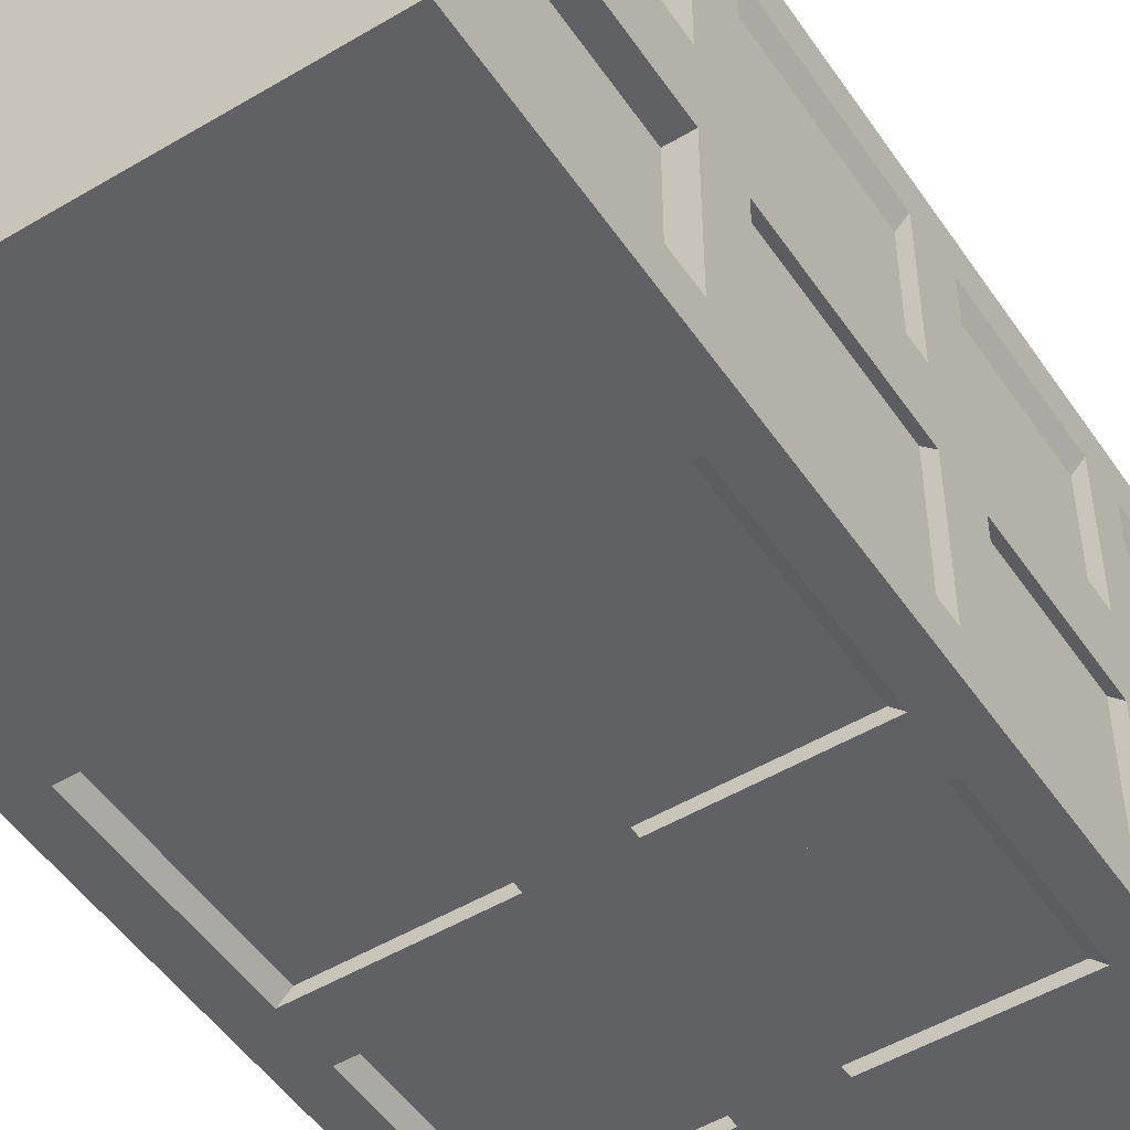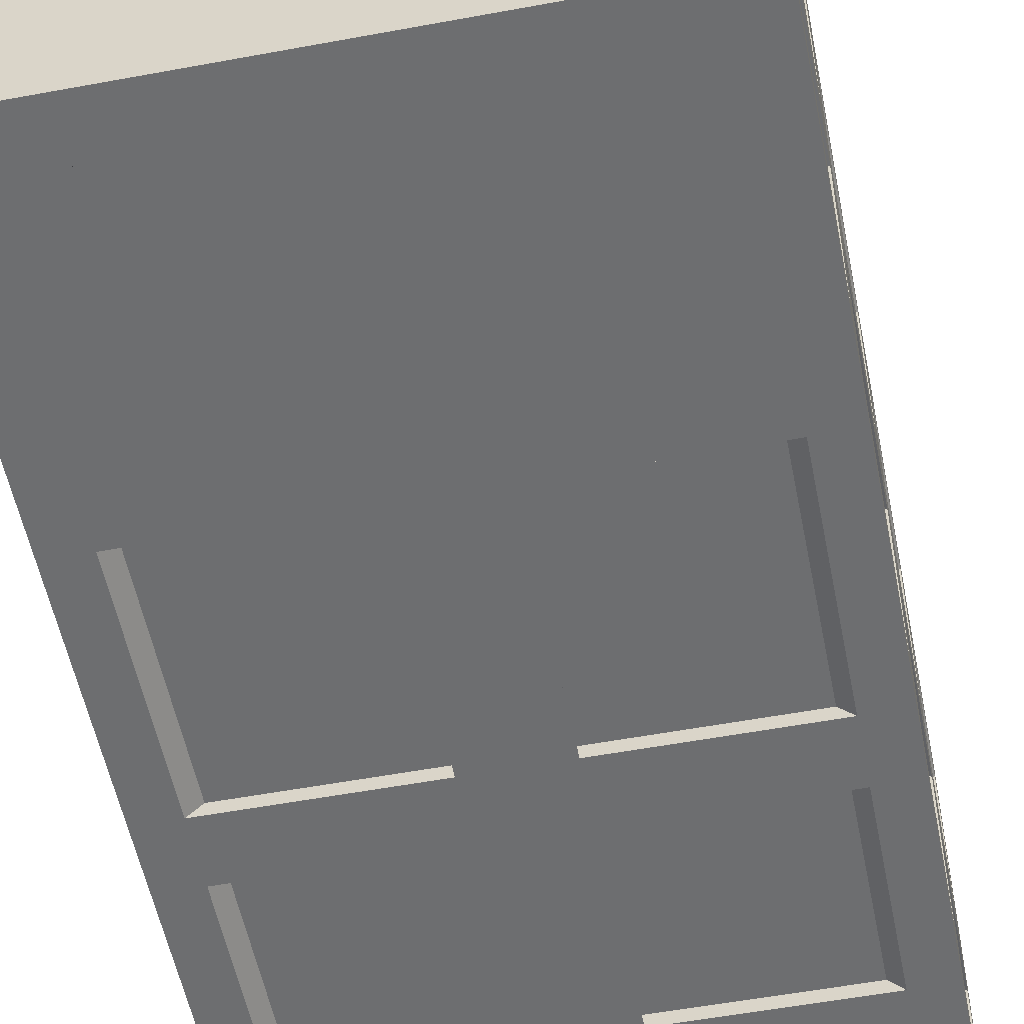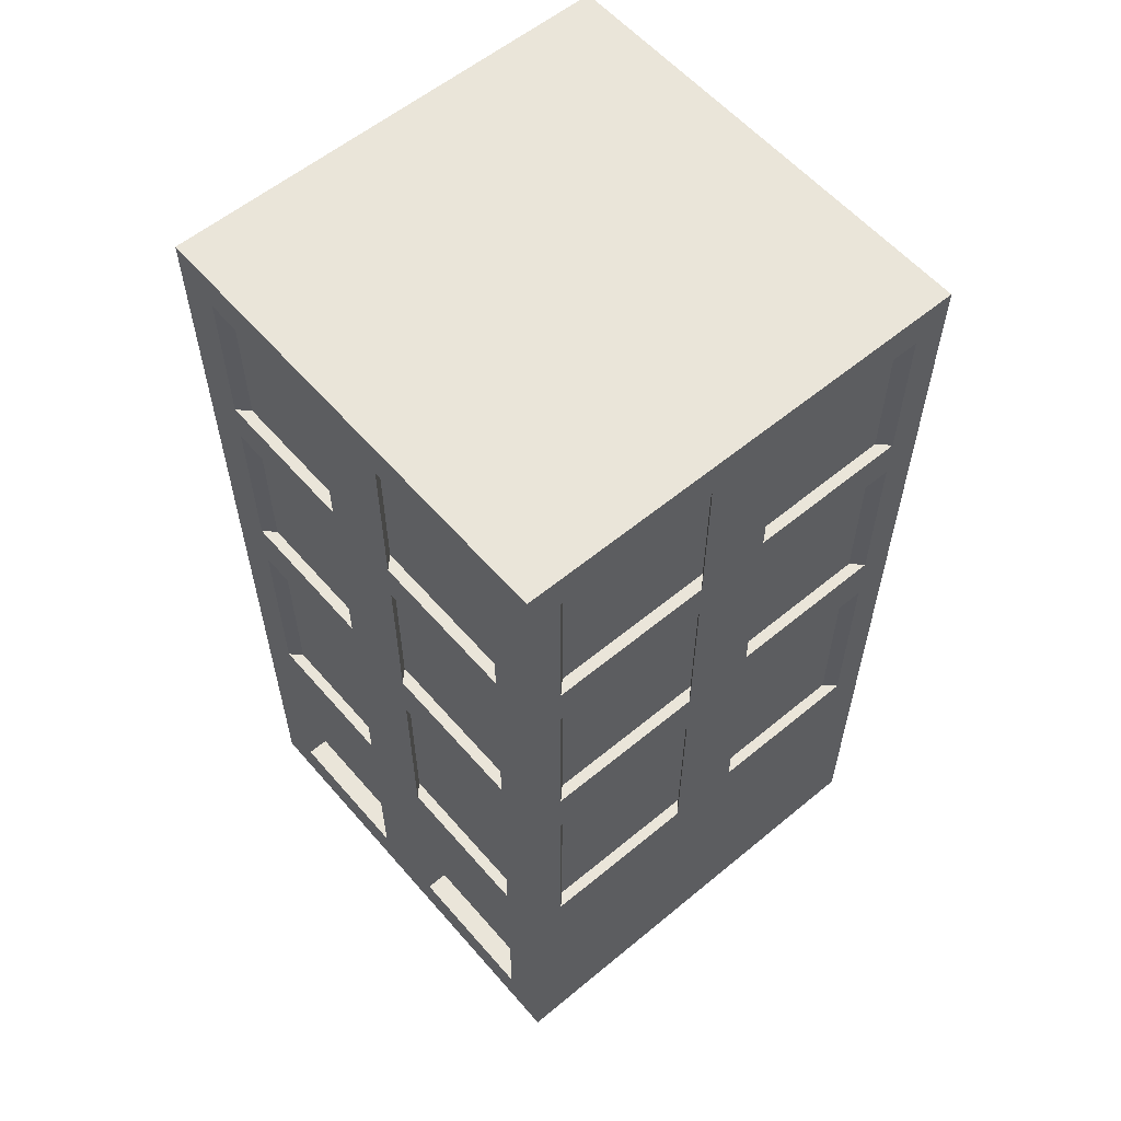
<metadata>
{"format":"obj","ext":"obj","renderer":"f3d","projection":"perspective","resolution":1024,"background":"white","views":[{"elev":-50.4,"azim":33.1,"up":"+Z"},{"elev":-54.3,"azim":11.2,"up":"+Z"},{"elev":58.2,"azim":-40.5,"up":"+Y"}]}
</metadata>
<code>
o Cube
v 0 0 0
v 0 4 0
v 1 0 1
v 1 4 1
v 0 4 1
v 0 0 1
v 1 0 0
v 1 4 0
v 0 0 0.8077
v 0 4 0.8077
v 1 4 0.8077
v 1 0 0.8077
v 1 0 0.1704
v 0 0 0.1704
v 0 4 0.1704
v 1 4 0.1704
v 0.158 0 0
v 0.158 0 1
v 0.158 4 1
v 0.158 4 0
v 0.158 4 0.8077
v 0.158 0 0.8077
v 0.158 0 0.1704
v 0.158 4 0.1704
v 0.852 0 1
v 0.852 4 0
v 0.852 4 0.8077
v 0.852 4 0.1704
v 0.852 0 0
v 0.852 4 1
v 0.852 0 0.8077
v 0.852 0 0.1704
v 0 3.837 1
v 1 3.837 1
v 1 3.837 0
v 1 3.837 0.8077
v 1 3.837 0.1704
v 0.158 3.837 1
v 0.852 3.837 1
v 0 3.188 1
v 1 3.188 1
v 1 3.188 0
v 1 3.188 0.8077
v 1 3.188 0.1704
v 0.158 3.188 1
v 0.852 3.188 1
v 0 3.004 1
v 1 3.004 1
v 1 3.004 0
v 1 3.004 0.8077
v 1 3.004 0.1704
v 0.158 3.004 1
v 0.852 3.004 1
v 0 2.299 1
v 1 2.299 1
v 1 2.299 0
v 1 2.299 0.8077
v 1 2.299 0.1704
v 0.158 2.299 1
v 0.852 2.299 1
v 0 2.066 1
v 1 2.066 1
v 1 2.066 0
v 1 2.066 0.8077
v 1 2.066 0.1704
v 0.158 2.066 1
v 0.852 2.066 1
v 0 1.218 1
v 1 1.218 1
v 1 1.218 0
v 1 1.218 0.8077
v 1 1.218 0.1704
v 0.158 1.218 1
v 0.852 1.218 1
v 0 0.9993 1
v 1 0.9993 1
v 1 0.9993 0
v 1 0.9993 0.8077
v 1 0.9993 0.1704
v 0.158 0.9993 1
v 0.852 0.9993 1
v 0.8036 3.837 0.9516
v 0.1097 3.837 0.9516
v 0.9516 3.837 0.122
v 0.9516 3.837 0.7593
v 0.9516 3.188 0.7593
v 0.9516 3.188 0.122
v 0.1097 3.188 0.9516
v 0.8036 3.188 0.9516
v 0.8036 3.004 0.9516
v 0.1097 3.004 0.9516
v 0.9516 3.004 0.122
v 0.9516 3.004 0.7593
v 0.9516 2.299 0.7593
v 0.9516 2.299 0.122
v 0.1097 2.299 0.9516
v 0.8036 2.299 0.9516
v 0.8036 2.066 0.9516
v 0.1097 2.066 0.9516
v 0.9516 2.066 0.122
v 0.9516 2.066 0.7593
v 0.9516 1.218 0.7593
v 0.9516 1.218 0.122
v 0.1097 1.218 0.9516
v 0.8036 1.218 0.9516
v 0.158 4 0.1704
v 0.158 4 0.8077
v 0.852 4 0.8077
v 0.852 4 0.1704
v 0 0.1896 1
v 1 0.1896 1
v 1 0.1896 0
v 1 0.1896 0.8077
v 1 0.1896 0.1704
v 0.158 0.1896 1
v 0.852 0.1896 1
v 0.852 0.9993 1
v 0.158 0.9993 1
v 1 0.9993 0.1704
v 1 0.9993 0.8077
v 1 0.1896 0.8077
v 1 0.1896 0.1704
v 0.158 0.1896 1
v 0.852 0.1896 1
v 0.7559 0.9993 1
v 0.06194 0.9993 1
v 0.9039 0.9993 0.1704
v 0.9039 0.9993 0.8077
v 0.9039 0.1896 0.8077
v 0.9039 0.1896 0.1704
v 0.06194 0.1896 1
v 0.7559 0.1896 1
v -1 0 1
v -1 4 1
v -1 0 0
v -1 4 0
v -1 4 0.8077
v -1 0 0.8077
v -1 0 0.1704
v -1 4 0.1704
v -0.158 0 0
v -0.158 0 1
v -0.158 4 1
v -0.158 4 0
v -0.158 4 0.8077
v -0.158 0 0.8077
v -0.158 0 0.1704
v -0.158 4 0.1704
v -0.852 0 1
v -0.852 4 0
v -0.852 4 0.8077
v -0.852 4 0.1704
v -0.852 0 0
v -0.852 4 1
v -0.852 0 0.8077
v -0.852 0 0.1704
v -1 3.837 1
v -1 3.837 0
v -1 3.837 0.8077
v -1 3.837 0.1704
v -0.158 3.837 1
v -0.852 3.837 1
v -1 3.188 1
v -1 3.188 0
v -1 3.188 0.8077
v -1 3.188 0.1704
v -0.158 3.188 1
v -0.852 3.188 1
v -1 3.004 1
v -1 3.004 0
v -1 3.004 0.8077
v -1 3.004 0.1704
v -0.158 3.004 1
v -0.852 3.004 1
v -1 2.299 1
v -1 2.299 0
v -1 2.299 0.8077
v -1 2.299 0.1704
v -0.158 2.299 1
v -0.852 2.299 1
v -1 2.066 1
v -1 2.066 0
v -1 2.066 0.8077
v -1 2.066 0.1704
v -0.158 2.066 1
v -0.852 2.066 1
v -1 1.218 1
v -1 1.218 0
v -1 1.218 0.8077
v -1 1.218 0.1704
v -0.158 1.218 1
v -0.852 1.218 1
v -1 0.9993 1
v -1 0.9993 0
v -1 0.9993 0.8077
v -1 0.9993 0.1704
v -0.158 0.9993 1
v -0.852 0.9993 1
v -0.8036 3.837 0.9516
v -0.1097 3.837 0.9516
v -0.9516 3.837 0.122
v -0.9516 3.837 0.7593
v -0.9516 3.188 0.7593
v -0.9516 3.188 0.122
v -0.1097 3.188 0.9516
v -0.8036 3.188 0.9516
v -0.8036 3.004 0.9516
v -0.1097 3.004 0.9516
v -0.9516 3.004 0.122
v -0.9516 3.004 0.7593
v -0.9516 2.299 0.7593
v -0.9516 2.299 0.122
v -0.1097 2.299 0.9516
v -0.8036 2.299 0.9516
v -0.8036 2.066 0.9516
v -0.1097 2.066 0.9516
v -0.9516 2.066 0.122
v -0.9516 2.066 0.7593
v -0.9516 1.218 0.7593
v -0.9516 1.218 0.122
v -0.1097 1.218 0.9516
v -0.8036 1.218 0.9516
v -0.158 4 0.1704
v -0.158 4 0.8077
v -0.852 4 0.8077
v -0.852 4 0.1704
v -1 0.1896 1
v -1 0.1896 0
v -1 0.1896 0.8077
v -1 0.1896 0.1704
v -0.158 0.1896 1
v -0.852 0.1896 1
v -0.852 0.9993 1
v -0.158 0.9993 1
v -1 0.9993 0.1704
v -1 0.9993 0.8077
v -1 0.1896 0.8077
v -1 0.1896 0.1704
v -0.158 0.1896 1
v -0.852 0.1896 1
v -0.7559 0.9993 1
v -0.06194 0.9993 1
v -0.9039 0.9993 0.1704
v -0.9039 0.9993 0.8077
v -0.9039 0.1896 0.8077
v -0.9039 0.1896 0.1704
v -0.06194 0.1896 1
v -0.7559 0.1896 1
v 1 0 -1
v 1 4 -1
v 0 4 -1
v 0 0 -1
v 0 0 -0.8077
v 0 4 -0.8077
v 1 4 -0.8077
v 1 0 -0.8077
v 1 0 -0.1704
v 0 0 -0.1704
v 0 4 -0.1704
v 1 4 -0.1704
v 0.158 0 -1
v 0.158 4 -1
v 0.158 4 -0.8077
v 0.158 0 -0.8077
v 0.158 0 -0.1704
v 0.158 4 -0.1704
v 0.852 0 -1
v 0.852 4 -0.8077
v 0.852 4 -0.1704
v 0.852 4 -1
v 0.852 0 -0.8077
v 0.852 0 -0.1704
v 0 3.837 -1
v 1 3.837 -1
v 1 3.837 -0.8077
v 1 3.837 -0.1704
v 0.158 3.837 -1
v 0.852 3.837 -1
v 0 3.188 -1
v 1 3.188 -1
v 1 3.188 -0.8077
v 1 3.188 -0.1704
v 0.158 3.188 -1
v 0.852 3.188 -1
v 0 3.004 -1
v 1 3.004 -1
v 1 3.004 -0.8077
v 1 3.004 -0.1704
v 0.158 3.004 -1
v 0.852 3.004 -1
v 0 2.299 -1
v 1 2.299 -1
v 1 2.299 -0.8077
v 1 2.299 -0.1704
v 0.158 2.299 -1
v 0.852 2.299 -1
v 0 2.066 -1
v 1 2.066 -1
v 1 2.066 -0.8077
v 1 2.066 -0.1704
v 0.158 2.066 -1
v 0.852 2.066 -1
v 0 1.218 -1
v 1 1.218 -1
v 1 1.218 -0.8077
v 1 1.218 -0.1704
v 0.158 1.218 -1
v 0.852 1.218 -1
v 0 0.9993 -1
v 1 0.9993 -1
v 1 0.9993 -0.8077
v 1 0.9993 -0.1704
v 0.158 0.9993 -1
v 0.852 0.9993 -1
v 0.8036 3.837 -0.9516
v 0.1097 3.837 -0.9516
v 0.9516 3.837 -0.122
v 0.9516 3.837 -0.7593
v 0.9516 3.188 -0.7593
v 0.9516 3.188 -0.122
v 0.1097 3.188 -0.9516
v 0.8036 3.188 -0.9516
v 0.8036 3.004 -0.9516
v 0.1097 3.004 -0.9516
v 0.9516 3.004 -0.122
v 0.9516 3.004 -0.7593
v 0.9516 2.299 -0.7593
v 0.9516 2.299 -0.122
v 0.1097 2.299 -0.9516
v 0.8036 2.299 -0.9516
v 0.8036 2.066 -0.9516
v 0.1097 2.066 -0.9516
v 0.9516 2.066 -0.122
v 0.9516 2.066 -0.7593
v 0.9516 1.218 -0.7593
v 0.9516 1.218 -0.122
v 0.1097 1.218 -0.9516
v 0.8036 1.218 -0.9516
v 0.158 4 -0.1704
v 0.158 4 -0.8077
v 0.852 4 -0.8077
v 0.852 4 -0.1704
v 0 0.1896 -1
v 1 0.1896 -1
v 1 0.1896 -0.8077
v 1 0.1896 -0.1704
v 0.158 0.1896 -1
v 0.852 0.1896 -1
v 0.852 0.9993 -1
v 0.158 0.9993 -1
v 1 0.9993 -0.1704
v 1 0.9993 -0.8077
v 1 0.1896 -0.8077
v 1 0.1896 -0.1704
v 0.158 0.1896 -1
v 0.852 0.1896 -1
v 0.7559 0.9993 -1
v 0.06194 0.9993 -1
v 0.9039 0.9993 -0.1704
v 0.9039 0.9993 -0.8077
v 0.9039 0.1896 -0.8077
v 0.9039 0.1896 -0.1704
v 0.06194 0.1896 -1
v 0.7559 0.1896 -1
v -1 0 -1
v -1 4 -1
v -1 4 -0.8077
v -1 0 -0.8077
v -1 0 -0.1704
v -1 4 -0.1704
v -0.158 0 -1
v -0.158 4 -1
v -0.158 4 -0.8077
v -0.158 0 -0.8077
v -0.158 0 -0.1704
v -0.158 4 -0.1704
v -0.852 0 -1
v -0.852 4 -0.8077
v -0.852 4 -0.1704
v -0.852 4 -1
v -0.852 0 -0.8077
v -0.852 0 -0.1704
v -1 3.837 -1
v -1 3.837 -0.8077
v -1 3.837 -0.1704
v -0.158 3.837 -1
v -0.852 3.837 -1
v -1 3.188 -1
v -1 3.188 -0.8077
v -1 3.188 -0.1704
v -0.158 3.188 -1
v -0.852 3.188 -1
v -1 3.004 -1
v -1 3.004 -0.8077
v -1 3.004 -0.1704
v -0.158 3.004 -1
v -0.852 3.004 -1
v -1 2.299 -1
v -1 2.299 -0.8077
v -1 2.299 -0.1704
v -0.158 2.299 -1
v -0.852 2.299 -1
v -1 2.066 -1
v -1 2.066 -0.8077
v -1 2.066 -0.1704
v -0.158 2.066 -1
v -0.852 2.066 -1
v -1 1.218 -1
v -1 1.218 -0.8077
v -1 1.218 -0.1704
v -0.158 1.218 -1
v -0.852 1.218 -1
v -1 0.9993 -1
v -1 0.9993 -0.8077
v -1 0.9993 -0.1704
v -0.158 0.9993 -1
v -0.852 0.9993 -1
v -0.8036 3.837 -0.9516
v -0.1097 3.837 -0.9516
v -0.9516 3.837 -0.122
v -0.9516 3.837 -0.7593
v -0.9516 3.188 -0.7593
v -0.9516 3.188 -0.122
v -0.1097 3.188 -0.9516
v -0.8036 3.188 -0.9516
v -0.8036 3.004 -0.9516
v -0.1097 3.004 -0.9516
v -0.9516 3.004 -0.122
v -0.9516 3.004 -0.7593
v -0.9516 2.299 -0.7593
v -0.9516 2.299 -0.122
v -0.1097 2.299 -0.9516
v -0.8036 2.299 -0.9516
v -0.8036 2.066 -0.9516
v -0.1097 2.066 -0.9516
v -0.9516 2.066 -0.122
v -0.9516 2.066 -0.7593
v -0.9516 1.218 -0.7593
v -0.9516 1.218 -0.122
v -0.1097 1.218 -0.9516
v -0.8036 1.218 -0.9516
v -0.158 4 -0.1704
v -0.158 4 -0.8077
v -0.852 4 -0.8077
v -0.852 4 -0.1704
v -1 0.1896 -1
v -1 0.1896 -0.8077
v -1 0.1896 -0.1704
v -0.158 0.1896 -1
v -0.852 0.1896 -1
v -0.852 0.9993 -1
v -0.158 0.9993 -1
v -1 0.9993 -0.1704
v -1 0.9993 -0.8077
v -1 0.1896 -0.8077
v -1 0.1896 -0.1704
v -0.158 0.1896 -1
v -0.852 0.1896 -1
v -0.7559 0.9993 -1
v -0.06194 0.9993 -1
v -0.9039 0.9993 -0.1704
v -0.9039 0.9993 -0.8077
v -0.9039 0.1896 -0.8077
v -0.9039 0.1896 -0.1704
v -0.06194 0.1896 -1
v -0.7559 0.1896 -1
f 36 11 4 34
f 31 12 3 25
f 38 19 5 33
f 21 10 5 19
f 24 15 10 21
f 32 13 12 31
f 37 16 11 36
f 35 8 16 37
f 29 7 13 32
f 20 2 15 24
f 26 20 24 28
f 1 17 23 14
f 14 23 22 9
f 28 24 106 109
f 27 21 19 30
f 39 30 19 38
f 9 22 18 6
f 34 4 30 39
f 11 27 30 4
f 16 28 27 11
f 8 26 28 16
f 17 29 32 23
f 23 32 31 22
f 22 31 25 18
f 41 34 39 46
f 45 46 89 88
f 42 35 37 44
f 64 71 102 101
f 45 38 33 40
f 43 36 34 41
f 50 43 41 48
f 52 45 40 47
f 51 44 43 50
f 49 42 44 51
f 53 46 45 52
f 48 41 46 53
f 55 48 53 60
f 36 43 86 85
f 56 49 51 58
f 67 66 99 98
f 59 52 47 54
f 57 50 48 55
f 64 57 55 62
f 66 59 54 61
f 65 58 57 64
f 63 56 58 65
f 67 60 59 66
f 62 55 60 67
f 69 62 67 74
f 39 38 83 82
f 70 63 65 72
f 60 53 90 97
f 73 66 61 68
f 71 64 62 69
f 78 71 69 76
f 80 73 68 75
f 79 72 71 78
f 77 70 72 79
f 81 74 73 80
f 76 69 74 81
f 111 76 81 116
f 114 79 119 122
f 112 77 79 114
f 116 81 117 124
f 115 80 75 110
f 113 78 76 111
f 89 82 83 88
f 87 84 85 86
f 97 90 91 96
f 95 92 93 94
f 105 98 99 104
f 103 100 101 102
f 73 74 105 104
f 44 37 84 87
f 72 65 100 103
f 37 36 85 84
f 65 64 101 100
f 38 45 88 83
f 66 73 104 99
f 57 58 95 94
f 46 39 82 89
f 74 67 98 105
f 53 52 91 90
f 50 57 94 93
f 59 60 97 96
f 58 51 92 95
f 51 50 93 92
f 52 59 96 91
f 43 44 87 86
f 71 72 103 102
f 109 106 107 108
f 27 28 109 108
f 21 27 108 107
f 24 21 107 106
f 12 113 111 3
f 18 115 110 6
f 13 114 113 12
f 7 112 114 13
f 25 116 115 18
f 3 111 116 25
f 123 124 132 131
f 117 118 126 125
f 115 116 124 123
f 113 114 122 121
f 79 78 120 119
f 80 115 123 118
f 81 80 118 117
f 78 113 121 120
f 132 125 126 131
f 130 127 128 129
f 124 117 125 132
f 122 119 127 130
f 119 120 128 127
f 121 122 130 129
f 118 123 131 126
f 120 121 129 128
f 159 157 134 137
f 155 149 133 138
f 161 33 5 143
f 145 143 5 10
f 148 145 10 15
f 156 155 138 139
f 160 159 137 140
f 158 160 140 136
f 153 156 139 135
f 144 148 15 2
f 150 152 148 144
f 1 14 147 141
f 14 9 146 147
f 152 226 223 148
f 151 154 143 145
f 162 161 143 154
f 9 6 142 146
f 157 162 154 134
f 137 134 154 151
f 140 137 151 152
f 136 140 152 150
f 141 147 156 153
f 147 146 155 156
f 146 142 149 155
f 163 168 162 157
f 167 205 206 168
f 164 166 160 158
f 183 218 219 189
f 167 40 33 161
f 165 163 157 159
f 171 169 163 165
f 173 47 40 167
f 172 171 165 166
f 170 172 166 164
f 174 173 167 168
f 169 174 168 163
f 175 180 174 169
f 159 202 203 165
f 176 178 172 170
f 186 215 216 185
f 179 54 47 173
f 177 175 169 171
f 183 181 175 177
f 185 61 54 179
f 184 183 177 178
f 182 184 178 176
f 186 185 179 180
f 181 186 180 175
f 187 192 186 181
f 162 199 200 161
f 188 190 184 182
f 180 214 207 174
f 191 68 61 185
f 189 187 181 183
f 195 193 187 189
f 197 75 68 191
f 196 195 189 190
f 194 196 190 188
f 198 197 191 192
f 193 198 192 187
f 227 232 198 193
f 230 238 235 196
f 228 230 196 194
f 232 240 233 198
f 231 110 75 197
f 229 227 193 195
f 206 205 200 199
f 204 203 202 201
f 214 213 208 207
f 212 211 210 209
f 222 221 216 215
f 220 219 218 217
f 191 221 222 192
f 166 204 201 160
f 190 220 217 184
f 160 201 202 159
f 184 217 218 183
f 161 200 205 167
f 185 216 221 191
f 177 211 212 178
f 168 206 199 162
f 192 222 215 186
f 174 207 208 173
f 171 210 211 177
f 179 213 214 180
f 178 212 209 172
f 172 209 210 171
f 173 208 213 179
f 165 203 204 166
f 189 219 220 190
f 226 225 224 223
f 151 225 226 152
f 145 224 225 151
f 148 223 224 145
f 138 133 227 229
f 142 6 110 231
f 139 138 229 230
f 135 139 230 228
f 149 142 231 232
f 133 149 232 227
f 239 247 248 240
f 233 241 242 234
f 231 239 240 232
f 229 237 238 230
f 196 235 236 195
f 197 234 239 231
f 198 233 234 197
f 195 236 237 229
f 248 247 242 241
f 246 245 244 243
f 240 248 241 233
f 238 246 243 235
f 235 243 244 236
f 237 245 246 238
f 234 242 247 239
f 236 244 245 237
f 275 274 250 255
f 271 267 249 256
f 277 273 251 262
f 263 262 251 254
f 266 263 254 259
f 272 271 256 257
f 276 275 255 260
f 35 276 260 8
f 29 272 257 7
f 20 266 259 2
f 26 269 266 20
f 1 258 265 17
f 258 253 264 265
f 269 342 339 266
f 268 270 262 263
f 278 277 262 270
f 253 252 261 264
f 274 278 270 250
f 255 250 270 268
f 260 255 268 269
f 8 260 269 26
f 17 265 272 29
f 265 264 271 272
f 264 261 267 271
f 280 284 278 274
f 283 321 322 284
f 42 282 276 35
f 299 334 335 305
f 283 279 273 277
f 281 280 274 275
f 287 286 280 281
f 289 285 279 283
f 288 287 281 282
f 49 288 282 42
f 290 289 283 284
f 286 290 284 280
f 292 296 290 286
f 275 318 319 281
f 56 294 288 49
f 302 331 332 301
f 295 291 285 289
f 293 292 286 287
f 299 298 292 293
f 301 297 291 295
f 300 299 293 294
f 63 300 294 56
f 302 301 295 296
f 298 302 296 292
f 304 308 302 298
f 278 315 316 277
f 70 306 300 63
f 296 330 323 290
f 307 303 297 301
f 305 304 298 299
f 311 310 304 305
f 313 309 303 307
f 312 311 305 306
f 77 312 306 70
f 314 313 307 308
f 310 314 308 304
f 344 348 314 310
f 346 354 351 312
f 112 346 312 77
f 348 356 349 314
f 347 343 309 313
f 345 344 310 311
f 322 321 316 315
f 320 319 318 317
f 330 329 324 323
f 328 327 326 325
f 338 337 332 331
f 336 335 334 333
f 307 337 338 308
f 282 320 317 276
f 306 336 333 300
f 276 317 318 275
f 300 333 334 299
f 277 316 321 283
f 301 332 337 307
f 293 327 328 294
f 284 322 315 278
f 308 338 331 302
f 290 323 324 289
f 287 326 327 293
f 295 329 330 296
f 294 328 325 288
f 288 325 326 287
f 289 324 329 295
f 281 319 320 282
f 305 335 336 306
f 342 341 340 339
f 268 341 342 269
f 263 340 341 268
f 266 339 340 263
f 256 249 344 345
f 261 252 343 347
f 257 256 345 346
f 7 257 346 112
f 267 261 347 348
f 249 267 348 344
f 355 363 364 356
f 349 357 358 350
f 347 355 356 348
f 345 353 354 346
f 312 351 352 311
f 313 350 355 347
f 314 349 350 313
f 311 352 353 345
f 364 363 358 357
f 362 361 360 359
f 356 364 357 349
f 354 362 359 351
f 351 359 360 352
f 353 361 362 354
f 350 358 363 355
f 352 360 361 353
f 384 367 366 383
f 381 368 365 377
f 386 372 251 273
f 373 254 251 372
f 376 259 254 373
f 382 369 368 381
f 385 370 367 384
f 158 136 370 385
f 153 135 369 382
f 144 2 259 376
f 150 144 376 379
f 1 141 375 258
f 258 375 374 253
f 379 376 442 445
f 378 373 372 380
f 387 380 372 386
f 253 374 371 252
f 383 366 380 387
f 367 378 380 366
f 370 379 378 367
f 136 150 379 370
f 141 153 382 375
f 375 382 381 374
f 374 381 377 371
f 388 383 387 392
f 391 392 425 424
f 164 158 385 390
f 404 409 438 437
f 391 386 273 279
f 389 384 383 388
f 394 389 388 393
f 396 391 279 285
f 395 390 389 394
f 170 164 390 395
f 397 392 391 396
f 393 388 392 397
f 398 393 397 402
f 384 389 422 421
f 176 170 395 400
f 407 406 435 434
f 401 396 285 291
f 399 394 393 398
f 404 399 398 403
f 406 401 291 297
f 405 400 399 404
f 182 176 400 405
f 407 402 401 406
f 403 398 402 407
f 408 403 407 412
f 387 386 419 418
f 188 182 405 410
f 402 397 426 433
f 411 406 297 303
f 409 404 403 408
f 414 409 408 413
f 416 411 303 309
f 415 410 409 414
f 194 188 410 415
f 417 412 411 416
f 413 408 412 417
f 446 413 417 450
f 448 415 453 456
f 228 194 415 448
f 450 417 451 458
f 449 416 309 343
f 447 414 413 446
f 425 418 419 424
f 423 420 421 422
f 433 426 427 432
f 431 428 429 430
f 441 434 435 440
f 439 436 437 438
f 411 412 441 440
f 390 385 420 423
f 410 405 436 439
f 385 384 421 420
f 405 404 437 436
f 386 391 424 419
f 406 411 440 435
f 399 400 431 430
f 392 387 418 425
f 412 407 434 441
f 397 396 427 426
f 394 399 430 429
f 401 402 433 432
f 400 395 428 431
f 395 394 429 428
f 396 401 432 427
f 389 390 423 422
f 409 410 439 438
f 445 442 443 444
f 378 379 445 444
f 373 378 444 443
f 376 373 443 442
f 368 447 446 365
f 371 449 343 252
f 369 448 447 368
f 135 228 448 369
f 377 450 449 371
f 365 446 450 377
f 457 458 466 465
f 451 452 460 459
f 449 450 458 457
f 447 448 456 455
f 415 414 454 453
f 416 449 457 452
f 417 416 452 451
f 414 447 455 454
f 466 459 460 465
f 464 461 462 463
f 458 451 459 466
f 456 453 461 464
f 453 454 462 461
f 455 456 464 463
f 452 457 465 460
f 454 455 463 462

</code>
